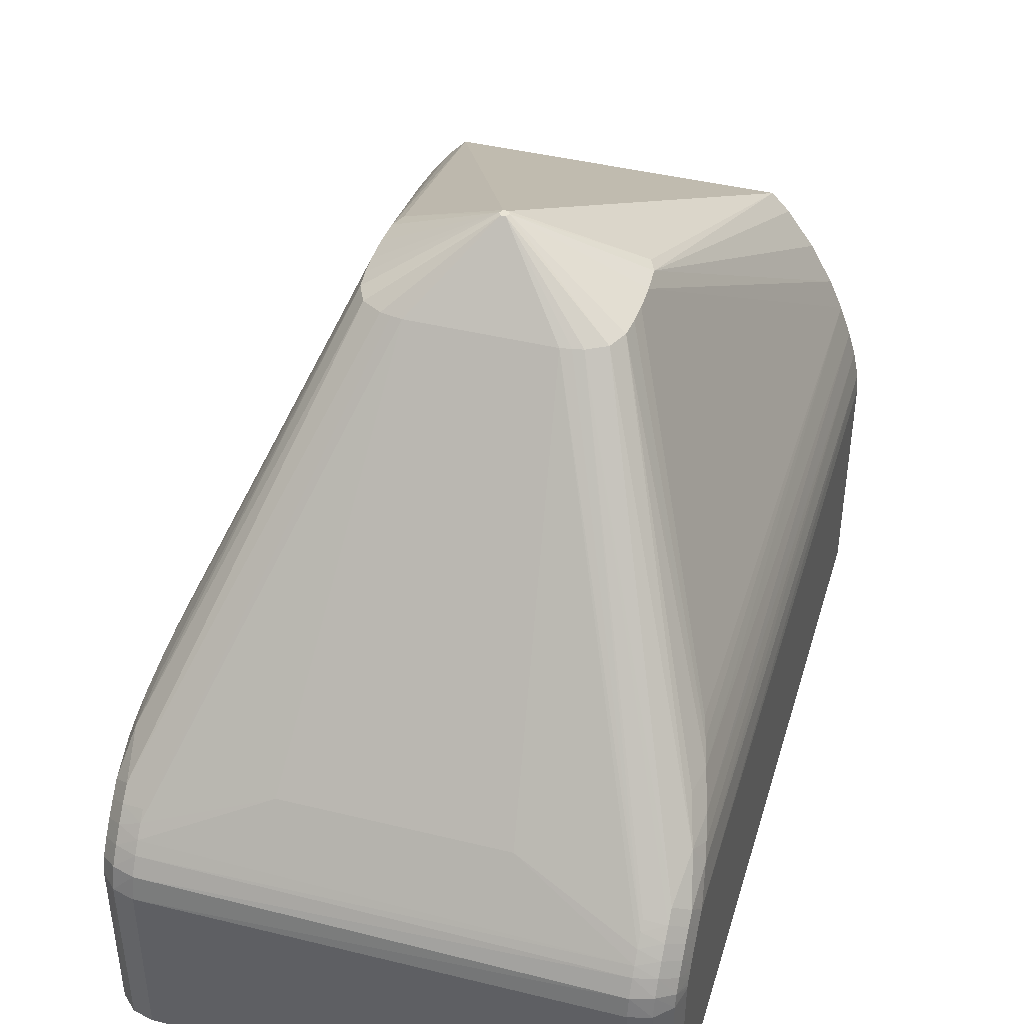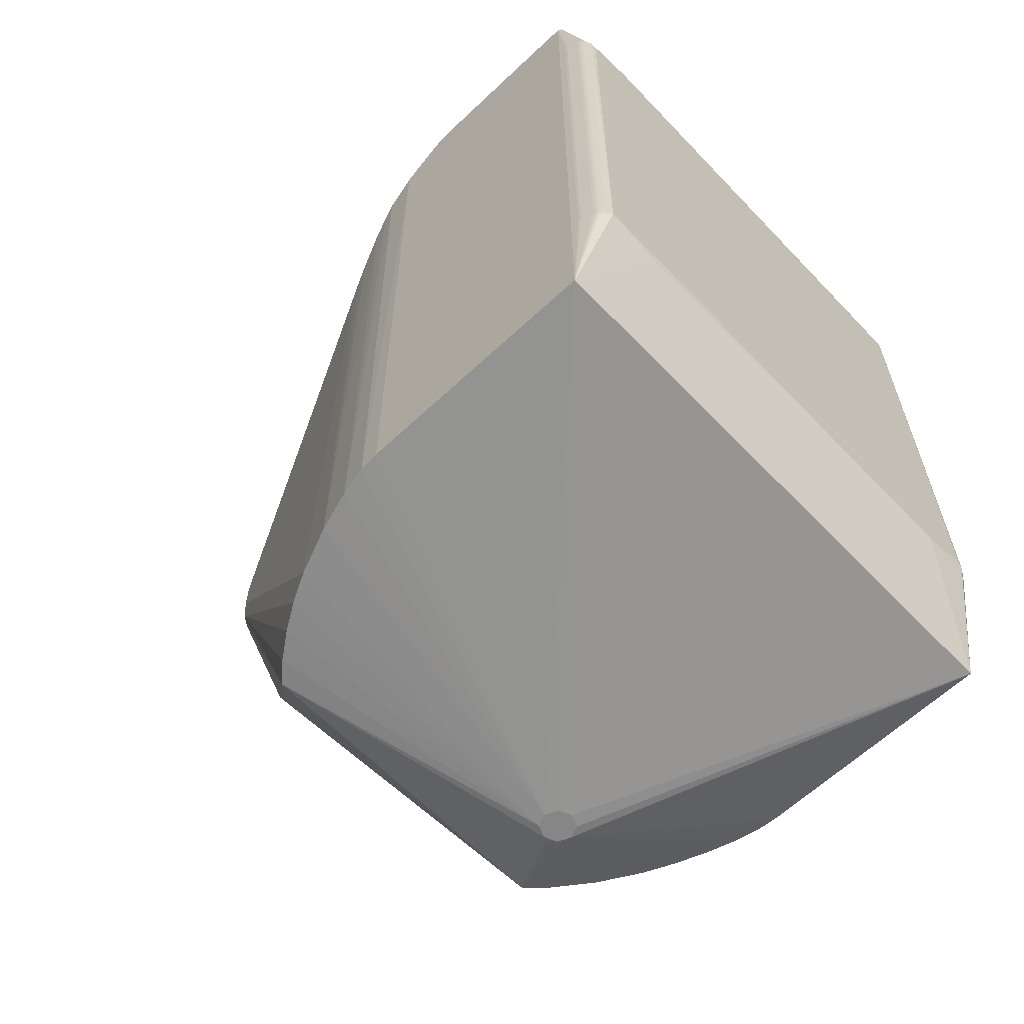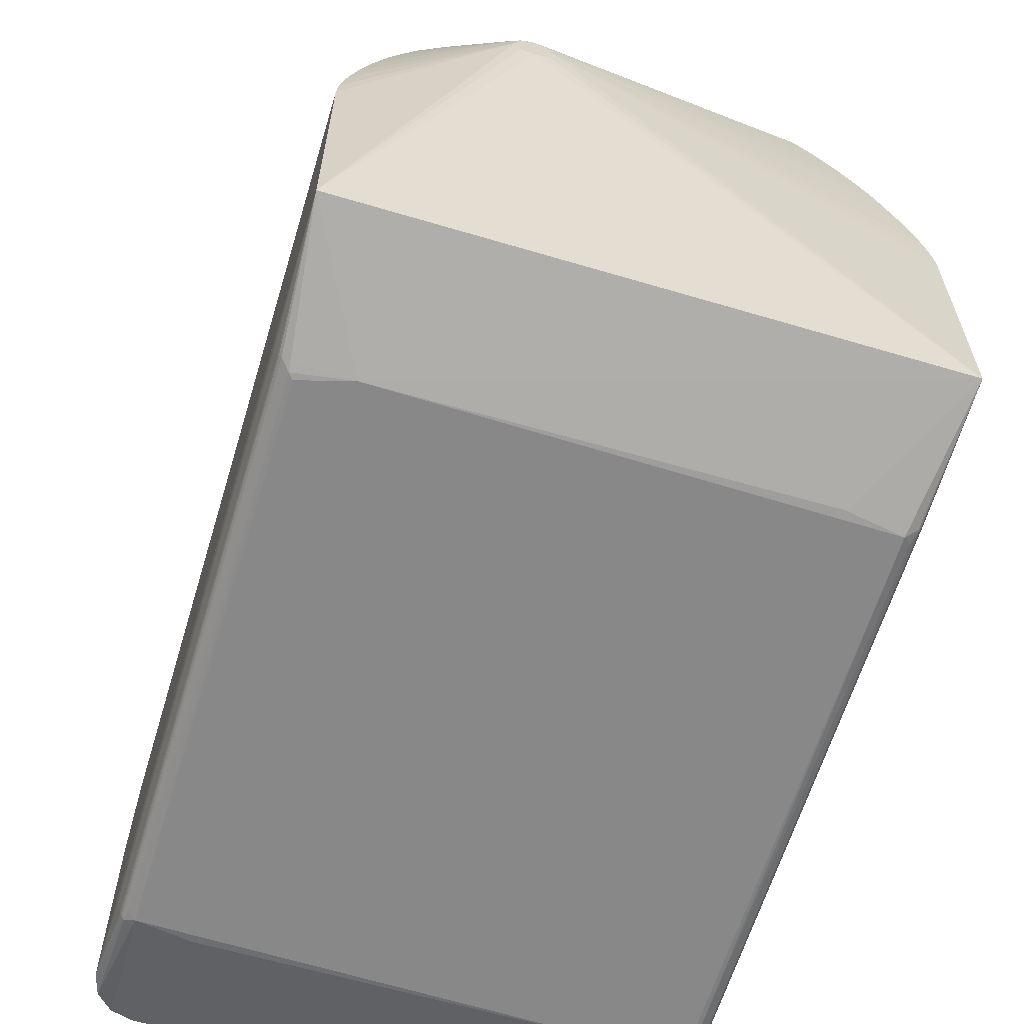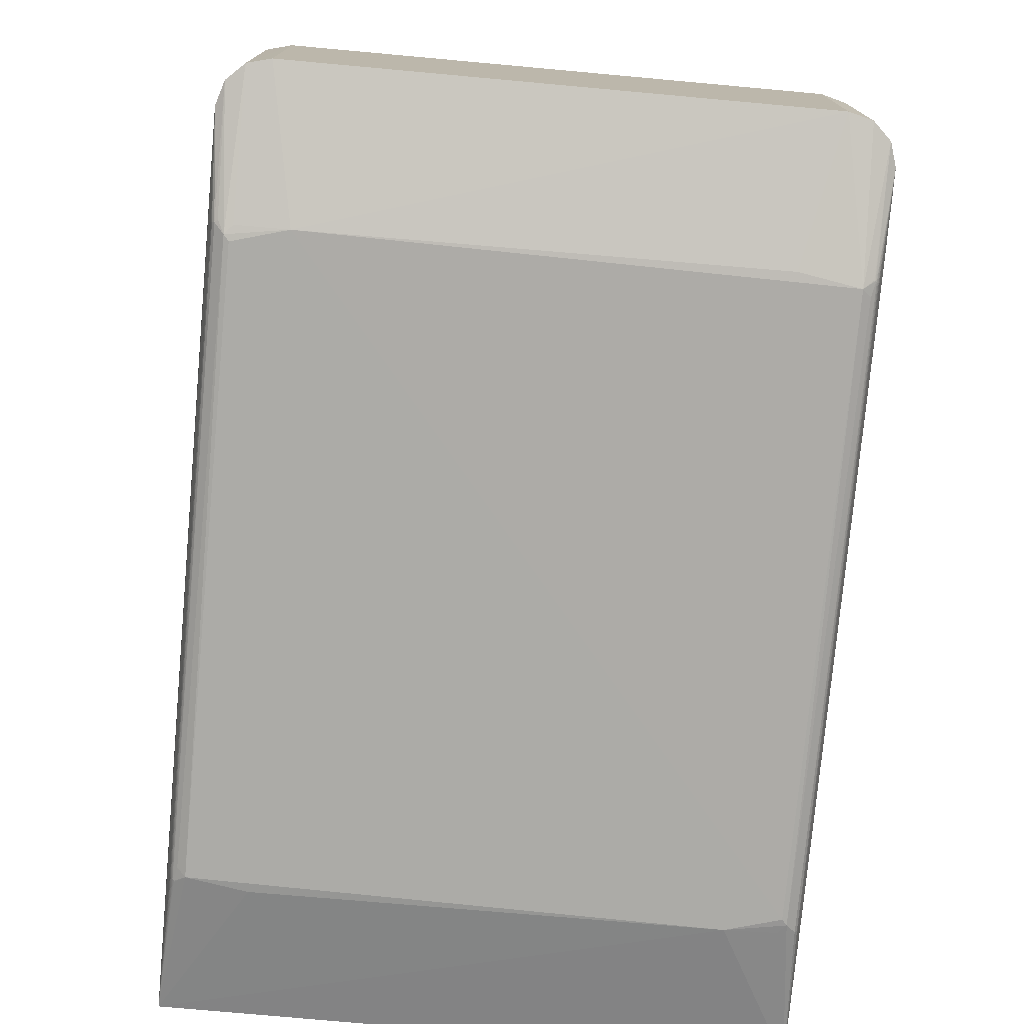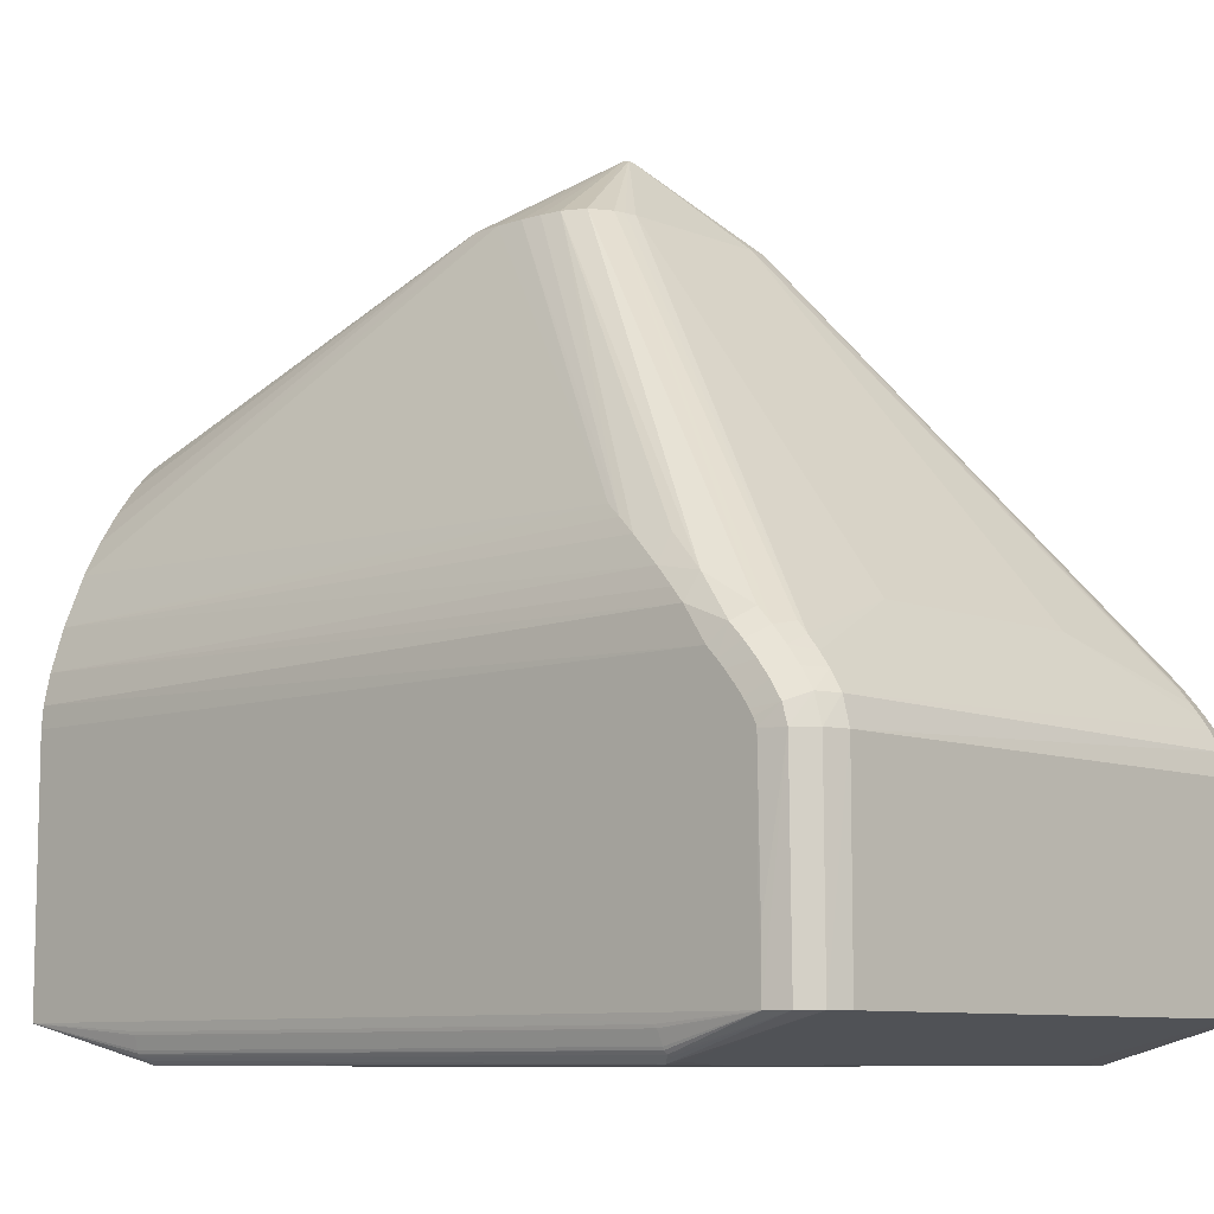
<metadata>
{"format":"obj","ext":"obj","renderer":"f3d","projection":"perspective","resolution":1024,"background":"white","views":[{"elev":42.7,"azim":-163.7,"up":"+Z"},{"elev":-62.2,"azim":133.6,"up":"+Y"},{"elev":-62.7,"azim":-16.8,"up":"+Z"},{"elev":-76.3,"azim":174.8,"up":"+Z"},{"elev":-8.8,"azim":133.1,"up":"+Z"}]}
</metadata>
<code>
v -0.1338 -0.05863 0.7254
v -0.1267 -0.07526 0.7254
v -0.005233 0 0.8074
v -0.18 -0.45 0.5584
v 0.2756 0.444 0.035
v 0.2526 0.45 0.035
v 0.2526 0.45 0.235
v -0.1321 0.04373 0.7254
v -0.1217 0.06563 0.7254
v -0.1357 0 0.7254
v -0.2716 0.2426 0.4129
v -0.2662 0.2258 0.426
v 0.2928 0.4277 0.035
v 0.2937 0.4263 0.235
v 0.2999 0.405 0.035
v 0.1217 0.06563 0.7254
v 0.005233 -0 0.8074
v 0.1321 0.04373 0.7254
v -0.1358 -0.02935 0.7254
v -0.2552 -0.45 0.4503
v -0.002617 -0.004532 0.8074
v -0.2526 0.45 0.235
v -0.2526 0.45 0.035
v -0.2756 0.444 0.035
v 0.002617 0.004532 0.8074
v -0.1345 0.02191 0.7254
v 0.2763 0.4437 0.235
v 0.2999 0.405 0.095
v 0.1357 0 0.7254
v 0.1358 -0.02935 0.7254
v 0.18 -0.45 0.5584
v 0.1267 -0.07526 0.7254
v 0.002617 -0.004532 0.8074
v 0.1338 -0.05863 0.7254
v 0.2398 -0.45 0.4793
v 0.2235 0.3076 -0.003337
v 0.2567 -0.45 0.4473
v -0.23 -0.45 0.4954
v -0.2705 -0.45 0.4157
v -0.3 0.182 0.04027
v -0.3 0.4026 0.1173
v -0.2999 0.405 0.035
v -0.3 0.165 0.035
v -0.002617 0.004532 0.8074
v -0.1006 0.07755 0.7254
v -0.08901 0.07985 0.7254
v -0.07732 0.08186 0.7254
v 0.3 0.4026 0.1173
v 0.3 0.182 0.04027
v 0.3 0.165 0.035
v 0.1345 0.02191 0.7254
v 0.2714 0.2421 0.4133
v 0.1999 -0.45 0.5373
v -0.2235 -0.3076 -0.003337
v 0.3 -0.45 0.035
v -0.3 -0.45 0.035
v 0.2737 0.307 -0.000672
v -0.1999 -0.45 0.5373
v -0.2898 0.3079 0.003684
v -0.2928 0.4277 0.035
v -0.2937 0.3714 0.3166
v -0.3 0.3545 0.3
v -0.2955 0.3272 0.336
v -0.2937 0.4263 0.235
v 0.2763 0.4362 0.2617
v 0.2526 0.4117 0.3075
v 0.12 0.3802 0.352
v 0.07732 0.08186 0.7254
v -0.3 0.4023 0.2365
v -0.2937 0.4223 0.2506
v 0.2915 -0.45 0.3526
v 0.2959 0.3286 0.3345
v 0.2926 0.3147 0.3486
v 0.2873 0.2949 0.3677
v 0.2779 -0.45 0.3962
v 0.266 0.225 0.4267
v 0.3 0.4026 0.235
v 0.299 -0.3008 0.02626
v 0.2984 -0.3034 0.0234
v 0.2943 -0.306 0.01022
v 0.2933 -0.3062 0.007583
v 0.2984 0.3034 0.02341
v 0.2214 -0.45 0.5085
v 0.2788 -0.3009 -0.002778
v 0.2889 -0.3087 0.003341
v 0.2943 0.306 0.01022
v 0.2933 0.3062 0.007588
v 0.22 -0.3106 -0.001505
v -0.2737 -0.307 -0.000672
v 0.2765 0.2924 -0.003337
v 0.2815 0.2981 -0.002295
v -0.2778 0.2625 0.3966
v -0.2834 -0.45 0.3803
v -0.2872 0.2943 0.3682
v -0.2717 0.2963 0.3957
v -0.2983 -0.45 0.3215
v -0.3 -0.45 0.3
v -0.299 0.3008 0.02626
v -0.2984 0.3034 0.0234
v -0.2933 0.3062 0.007583
v -0.2933 -0.3062 0.007588
v -0.2943 0.306 0.01022
v -0.2815 -0.2981 -0.002295
v -0.2765 -0.2924 -0.003337
v -0.2834 0.3352 0.3597
v -0.2763 0.4437 0.235
v -0.2763 0.4071 0.3032
v -0.2763 0.418 0.2895
v -0.2937 0.4041 0.279
v 0.1006 0.07755 0.7254
v -0.3 0.4044 0.1062
v 0.2937 0.4208 0.2537
v 0.2982 -0.45 0.3218
v 0.3 -0.45 0.3
v 0.3 0.3545 0.3
v 0.2937 0.3714 0.3166
v 0.2777 0.2621 0.3969
v 0.2717 0.2963 0.3957
v 0.3 0.4024 0.2361
v 0.3 0.4015 0.2389
v 0.3 0.4044 0.1062
v 0.298 0.3043 0.02204
v 0.299 0.3007 0.02638
v 0.2898 -0.3079 0.003684
v 0.2904 -0.3073 0.004046
v 0.2895 -0.3081 0.003553
v 0.2923 -0.306 0.006032
v 0.2912 -0.3067 0.004741
v 0.2908 0.307 0.00436
v -0.2923 0.3134 0.3499
v -0.2984 -0.3034 0.02341
v -0.2904 0.3073 0.004046
v -0.2923 0.306 0.006032
v -0.2912 0.3067 0.004741
v -0.2788 0.3009 -0.002778
v -0.2937 0.3938 0.2921
v -0.2763 0.4282 0.275
v -0.2763 0.4381 0.2578
v -0.2526 0.4075 0.3125
v -0.2526 0.3994 0.3216
v -0.2763 0.3838 0.3288
v -0.2526 0.4452 0.2573
v 0.2526 0.4226 0.2939
v 0.2763 0.4115 0.2978
v 0.08901 0.07985 0.7254
v 0.2763 0.3838 0.3288
v -0.3 0.4026 0.235
v -0.2999 0.405 0.095
v 0.3 0.3725 0.2806
v 0.3 0.3818 0.2692
v 0.2937 0.398 0.2869
v 0.2763 0.4242 0.2809
v 0.2526 0.4319 0.2809
v -0.1059 -0.5 0.4641
v 0.2834 0.3352 0.3597
v 0.2979 -0.3044 0.02177
v 0.291 -0.3069 0.004503
v 0.2871 -0.2936 0.001647
v 0.2897 -0.308 0.003616
v 0.2878 0.3098 0.003237
v -0.2916 -0.45 0.3525
v -0.299 -0.3007 0.02638
v -0.2979 0.3044 0.02177
v -0.2943 -0.306 0.01022
v -0.291 0.3069 0.004503
v -0.22 0.3106 -0.001505
v -0.2883 0.3093 0.003237
v -0.2889 0.3087 0.003341
v -0.2871 0.2936 0.001647
v -0.2895 0.3081 0.003553
v -0.2908 -0.307 0.00436
v -0.12 0.3802 0.352
v -0.2526 0.4181 0.2996
v -0.2763 0.3957 0.3163
v 0.2526 0.4433 0.2616
v -0.2526 0.428 0.2865
v 0.2526 0.4023 0.3184
v 0.3 0.365 0.289
v 0.3 0.3991 0.2441
v 0.3 0.3955 0.2501
v 0.2937 0.41 0.2709
v -0.12 -0.5 0.43
v -0.1 -0.5 0.45
v 0.2911 -0.3068 0.00462
v -0.298 -0.3043 0.02204
v -0.2897 0.308 0.003616
v -0.2911 0.3068 0.00462
v -0.3 0.3824 0.2684
v -0.3 0.373 0.28
v -0.3 0.3874 0.2618
v -0.3 0.4009 0.2402
v -0.3 0.3976 0.2466
v -0.2937 0.4138 0.2654
v -0.2937 0.3828 0.3046
v -0.3 0.3654 0.2886
v -0.2526 0.4348 0.2765
v 0.2763 0.398 0.3137
v 0.2937 0.3851 0.3021
v -0.14 -0.5 0.45
v -0.1059 -0.5 0.4359
v -0.3 0.3937 0.2527
v 0.3 0.3869 0.2624
v 0.3 0.39 0.2582
v 0.3 0.3927 0.2542
v -0.1341 -0.5 0.4359
v -0.139 -0.4985 0.4638
v -0.3 0.3906 0.2572
v -0.1435 -0.4985 0.45
v -0.12 -0.5 0.47
v -0.1341 -0.5 0.4641
v -0.1273 -0.4985 0.4724
f 1 2 3
f 4 2 1
f 5 6 7
f 8 3 9
f 10 11 12
f 13 14 15
f 16 17 18
f 10 12 19
f 3 10 19
f 19 1 3
f 20 1 19
f 21 3 2
f 4 21 2
f 22 23 24
f 25 17 16
f 26 11 10
f 26 8 11
f 26 10 3
f 26 3 8
f 27 13 5
f 27 14 13
f 27 5 7
f 28 15 14
f 29 17 30
f 31 32 33
f 33 32 17
f 34 32 31
f 34 35 30
f 30 17 34
f 34 17 32
f 36 23 6
f 30 35 37
f 20 38 1
f 39 19 12
f 39 20 19
f 39 12 11
f 40 41 42
f 43 40 42
f 44 9 3
f 44 45 9
f 44 46 45
f 47 46 44
f 48 49 15
f 49 50 15
f 51 18 17
f 51 17 29
f 51 52 18
f 51 29 52
f 53 34 31
f 54 55 56
f 5 57 6
f 57 36 6
f 58 4 1
f 58 1 38
f 59 42 60
f 61 62 63
f 64 60 42
f 27 65 14
f 66 67 68
f 69 70 64
f 71 72 73
f 74 75 71
f 74 71 73
f 76 37 75
f 76 75 52
f 30 37 76
f 76 29 30
f 76 52 29
f 77 28 14
f 78 50 55
f 78 55 79
f 80 55 81
f 82 78 79
f 35 34 83
f 53 83 34
f 55 84 85
f 15 86 87
f 87 80 81
f 80 87 86
f 88 84 55
f 88 55 54
f 88 54 84
f 89 54 56
f 90 84 54
f 91 5 13
f 91 57 5
f 91 90 36
f 36 57 91
f 91 84 90
f 92 93 39
f 92 39 11
f 92 94 93
f 95 94 92
f 11 8 92
f 8 95 92
f 96 62 97
f 63 62 96
f 98 56 43
f 98 43 42
f 42 99 98
f 100 101 102
f 102 42 100
f 103 89 56
f 104 54 103
f 54 89 103
f 105 61 63
f 105 94 95
f 105 8 9
f 105 95 8
f 60 106 24
f 64 106 60
f 106 22 24
f 107 108 109
f 110 25 16
f 42 41 111
f 65 112 14
f 113 72 71
f 113 114 115
f 115 72 113
f 116 72 115
f 117 52 75
f 117 75 74
f 118 117 74
f 18 52 117
f 117 118 18
f 119 77 14
f 119 112 120
f 119 14 112
f 121 77 48
f 121 15 28
f 121 48 15
f 121 28 77
f 122 86 15
f 15 82 122
f 122 80 86
f 122 82 79
f 123 82 15
f 78 82 123
f 123 15 50
f 123 50 78
f 55 124 125
f 126 85 84
f 55 85 126
f 127 87 81
f 127 81 55
f 128 127 55
f 13 15 129
f 15 87 129
f 129 127 128
f 87 127 129
f 130 105 63
f 94 105 130
f 131 98 99
f 42 59 132
f 133 101 100
f 133 100 42
f 134 133 42
f 135 36 104
f 103 135 104
f 24 23 135
f 135 60 24
f 136 107 109
f 137 138 70
f 138 64 70
f 138 106 64
f 139 46 47
f 139 45 46
f 139 140 45
f 105 141 61
f 141 105 9
f 141 9 45
f 7 22 142
f 142 22 106
f 138 142 106
f 143 66 144
f 66 143 67
f 145 66 68
f 145 68 25
f 145 25 110
f 146 110 16
f 147 111 41
f 147 69 64
f 148 64 42
f 42 111 148
f 148 147 64
f 111 147 148
f 149 150 151
f 152 112 65
f 65 153 152
f 152 143 144
f 143 152 153
f 154 37 35
f 37 154 75
f 154 53 31
f 154 83 53
f 35 83 154
f 73 72 155
f 72 116 155
f 116 146 155
f 155 74 73
f 155 118 74
f 155 146 16
f 16 18 155
f 18 118 155
f 156 122 79
f 156 80 122
f 156 79 55
f 156 55 80
f 55 125 157
f 125 129 157
f 158 125 124
f 158 124 84
f 158 84 91
f 129 158 91
f 158 129 125
f 159 124 55
f 55 126 159
f 159 84 124
f 159 126 84
f 160 91 13
f 13 129 160
f 160 129 91
f 161 93 94
f 94 130 161
f 63 96 161
f 161 130 63
f 162 56 98
f 162 131 56
f 162 98 131
f 163 99 42
f 102 163 42
f 164 102 101
f 164 101 56
f 42 132 165
f 23 36 166
f 166 135 23
f 135 166 36
f 167 168 60
f 135 167 60
f 167 135 168
f 135 169 59
f 169 135 103
f 169 132 59
f 135 170 168
f 60 168 170
f 171 169 103
f 132 169 171
f 171 165 132
f 171 103 56
f 171 56 101
f 171 133 134
f 101 133 171
f 172 173 47
f 173 139 47
f 107 173 108
f 139 173 107
f 107 136 174
f 139 174 140
f 174 139 107
f 45 140 174
f 174 141 45
f 7 142 175
f 175 153 65
f 175 27 7
f 175 65 27
f 176 172 67
f 143 176 67
f 176 173 172
f 176 143 153
f 137 108 176
f 173 176 108
f 145 177 66
f 177 145 110
f 178 116 115
f 120 112 179
f 180 179 112
f 181 180 112
f 152 181 112
f 144 151 181
f 181 152 144
f 56 55 182
f 183 113 71
f 183 71 75
f 154 183 75
f 183 114 113
f 114 183 55
f 184 129 128
f 184 157 129
f 184 128 55
f 55 157 184
f 131 185 56
f 185 164 56
f 185 131 99
f 99 163 185
f 185 163 102
f 102 164 185
f 186 59 60
f 60 170 186
f 186 135 59
f 186 170 135
f 187 171 134
f 171 187 165
f 187 134 42
f 42 165 187
f 188 189 136
f 188 136 109
f 190 188 109
f 69 191 70
f 191 192 70
f 70 192 193
f 193 137 70
f 193 108 137
f 109 108 193
f 194 174 136
f 194 61 141
f 174 194 141
f 194 195 62
f 194 62 61
f 195 194 189
f 136 189 194
f 196 153 175
f 196 176 153
f 196 175 142
f 137 176 196
f 196 138 137
f 196 142 138
f 197 110 146
f 197 177 110
f 197 151 144
f 66 197 144
f 177 197 66
f 116 178 198
f 198 151 197
f 198 178 149
f 198 149 151
f 198 146 116
f 198 197 146
f 97 56 199
f 199 96 97
f 199 161 96
f 199 93 161
f 200 182 55
f 183 200 55
f 201 193 192
f 202 203 181
f 150 202 151
f 202 181 151
f 180 181 204
f 181 203 204
f 56 182 205
f 205 199 56
f 93 206 39
f 39 206 20
f 206 38 20
f 206 58 38
f 4 58 206
f 193 201 207
f 207 190 109
f 109 193 207
f 199 208 93
f 208 206 93
f 208 199 206
f 209 154 31
f 4 209 31
f 210 206 199
f 4 206 210
f 211 210 209
f 211 209 4
f 210 211 4
f 22 6 23
f 6 22 7
f 33 4 31
f 33 21 4
f 17 25 44
f 3 21 44
f 33 44 21
f 44 33 17
f 44 68 47
f 25 68 44
f 172 47 68
f 172 68 67
f 90 54 104
f 36 90 104
f 49 48 204
f 48 77 204
f 204 114 55
f 204 115 114
f 204 50 49
f 204 55 50
f 77 119 204
f 150 149 204
f 204 119 120
f 204 179 180
f 149 178 204
f 204 178 115
f 120 179 204
f 203 202 204
f 204 202 150
f 207 56 97
f 62 207 97
f 41 40 207
f 207 40 43
f 207 43 56
f 192 191 207
f 69 147 207
f 207 147 41
f 189 188 207
f 207 195 189
f 207 188 190
f 207 62 195
f 207 191 69
f 207 201 192
f 210 200 183
f 210 183 154
f 210 199 205
f 182 200 210
f 210 205 182
f 154 209 210

</code>
